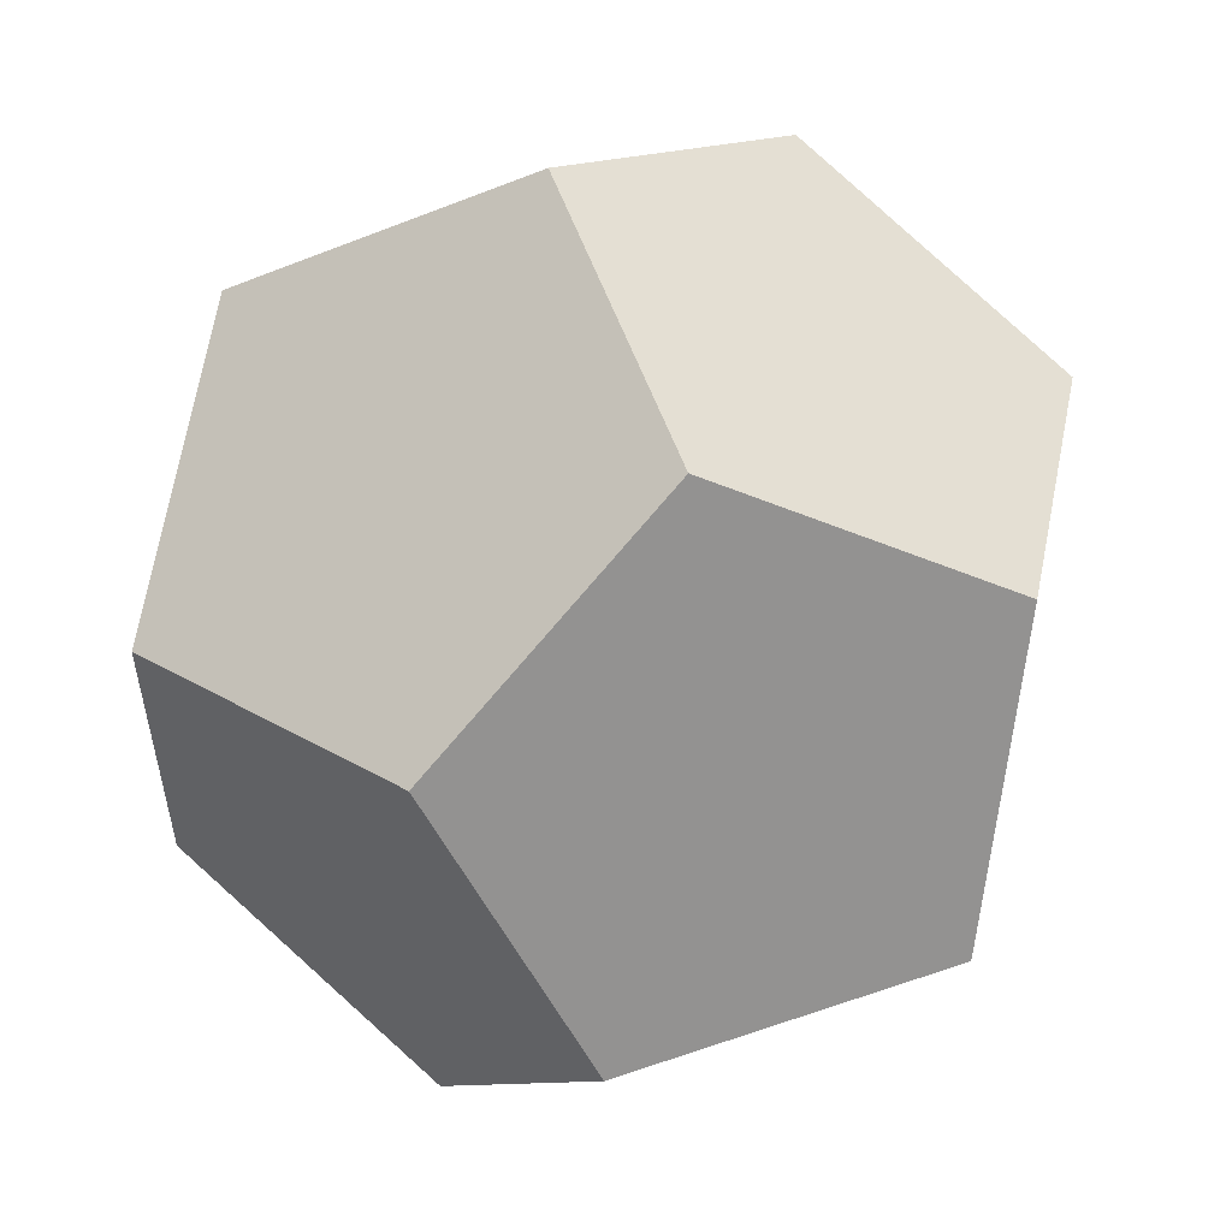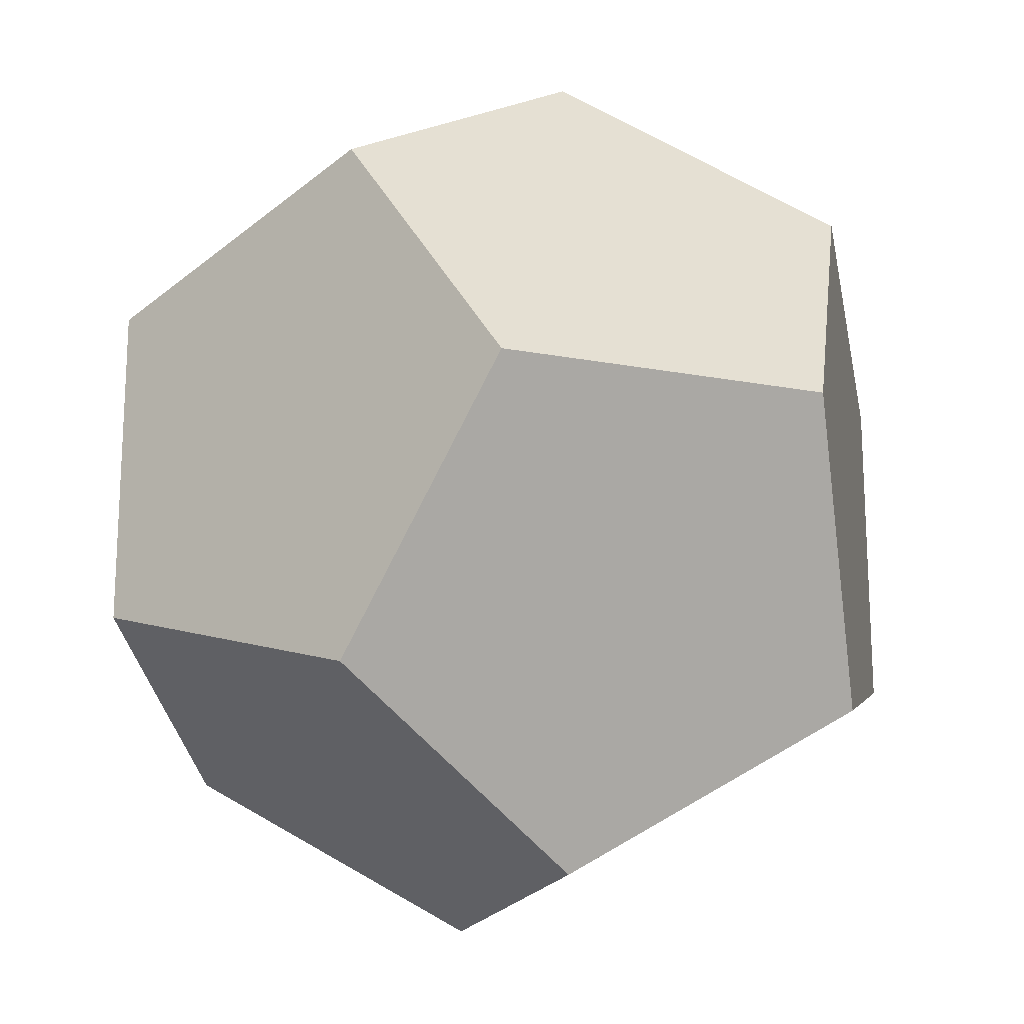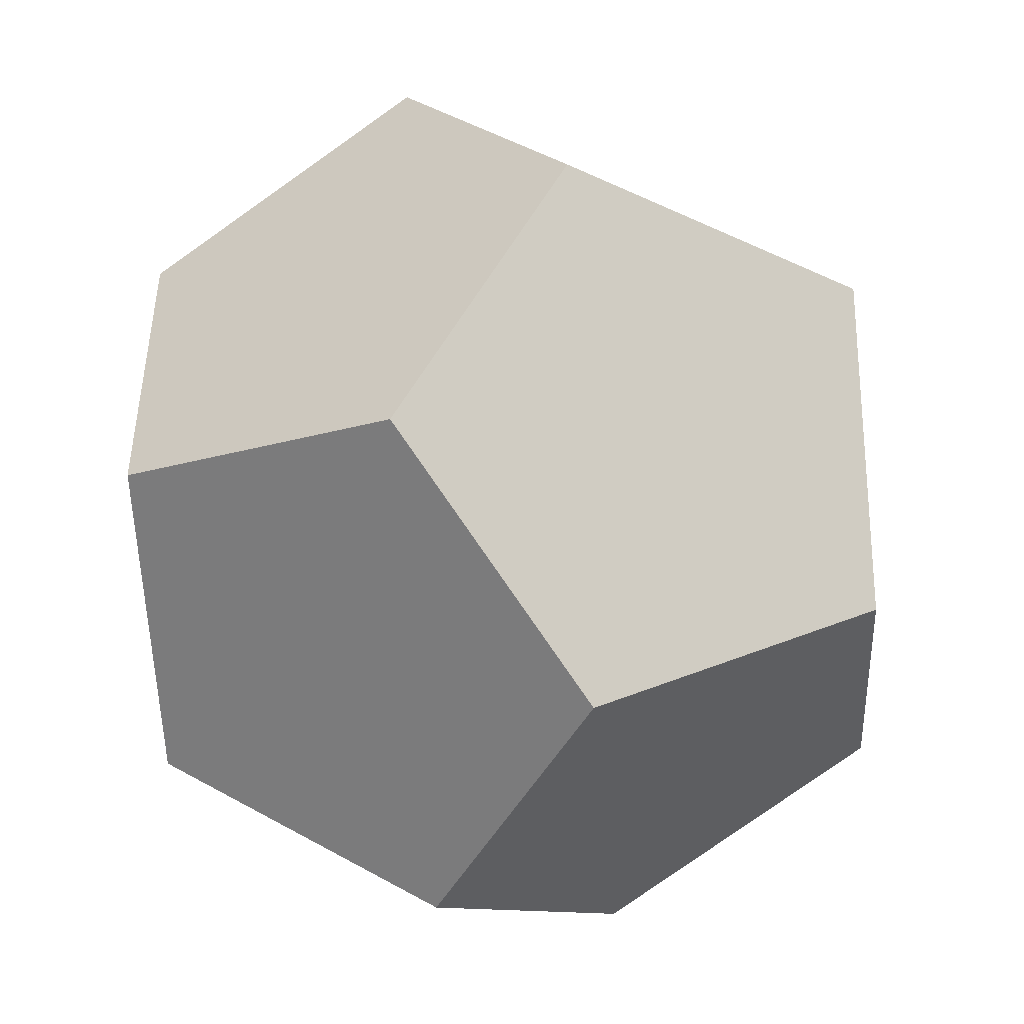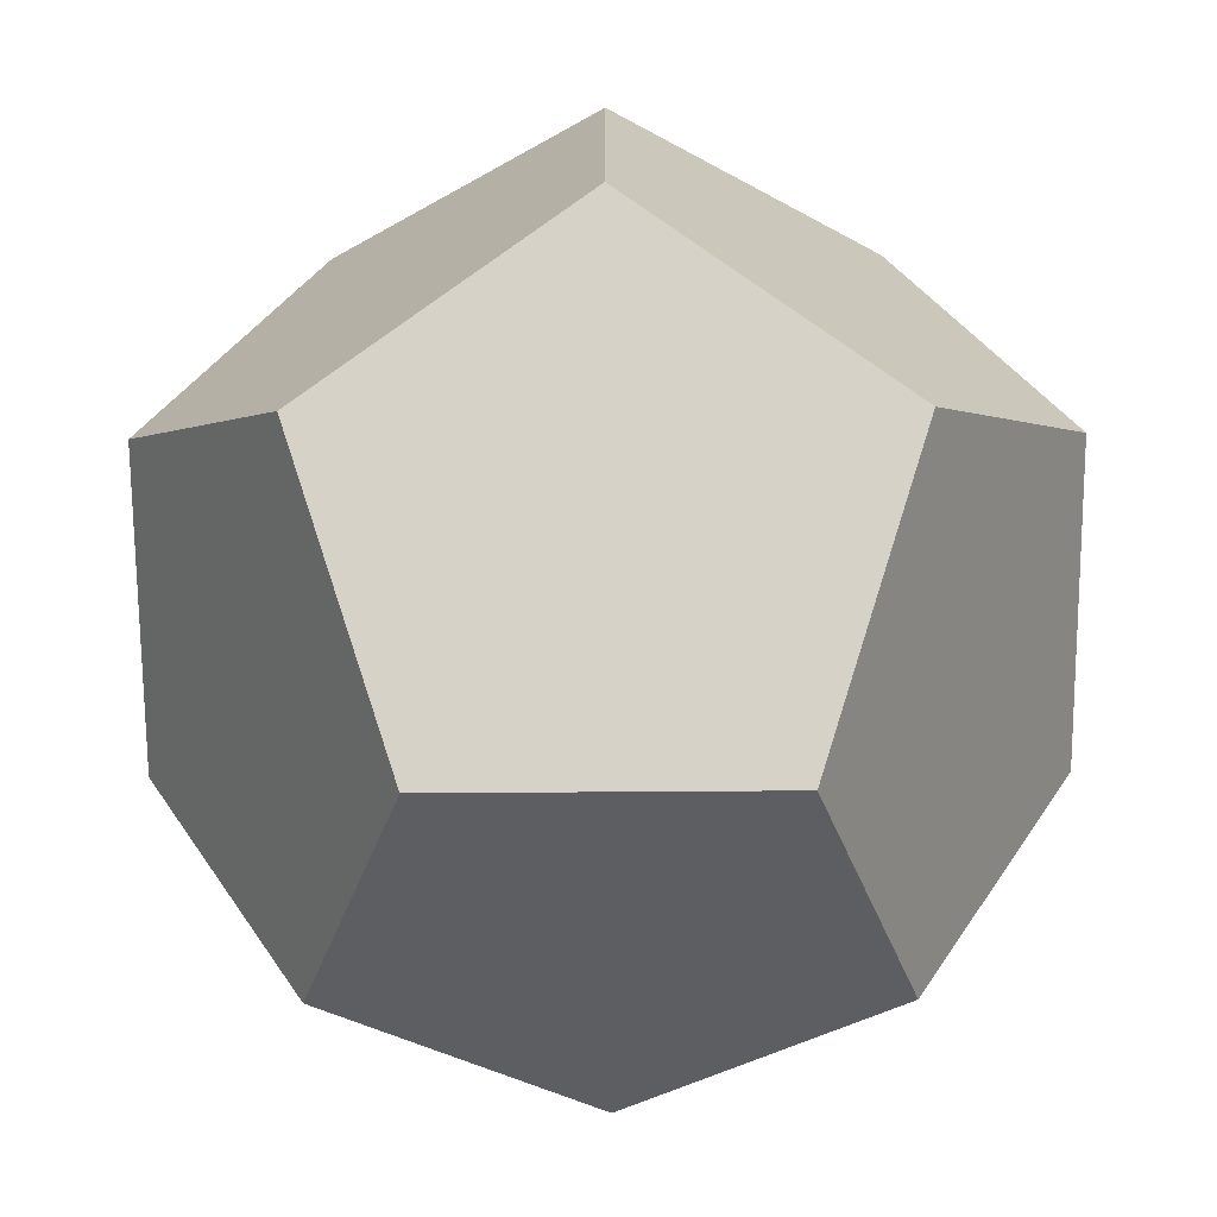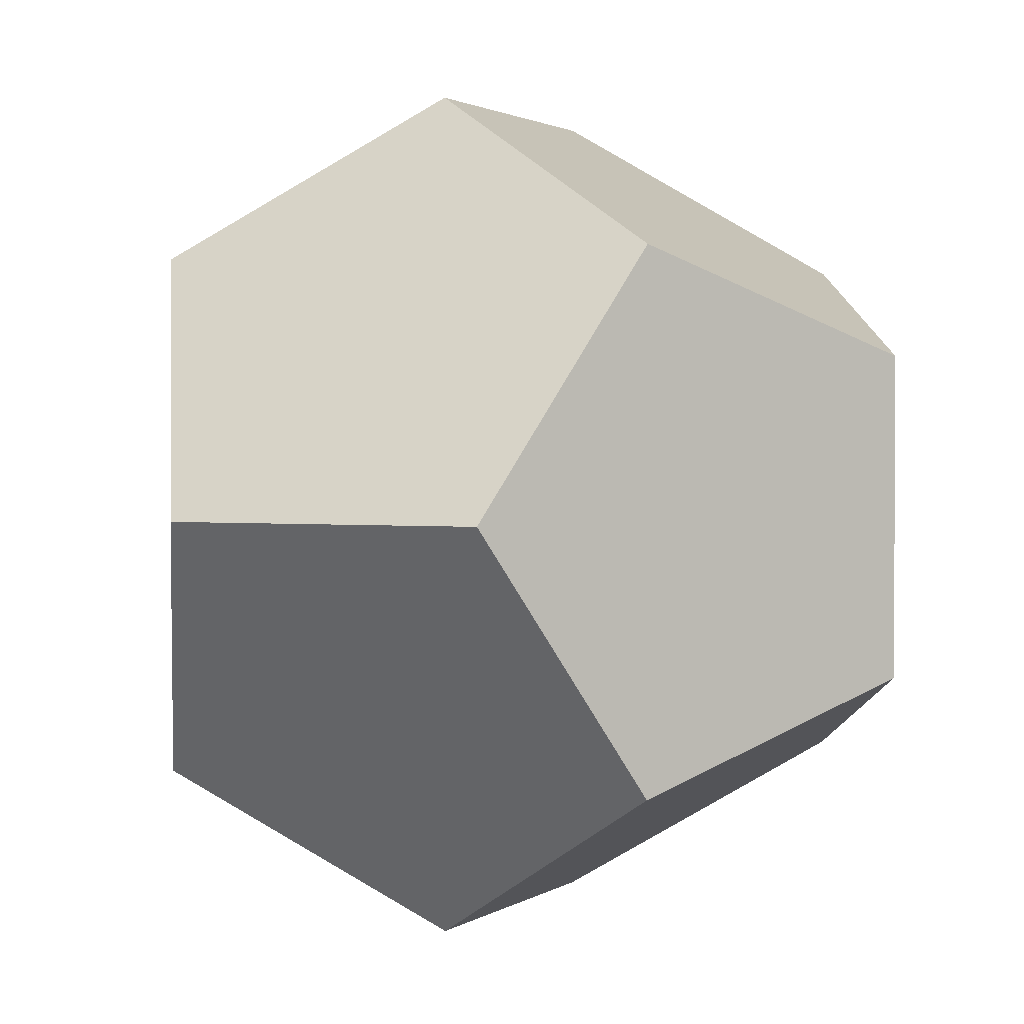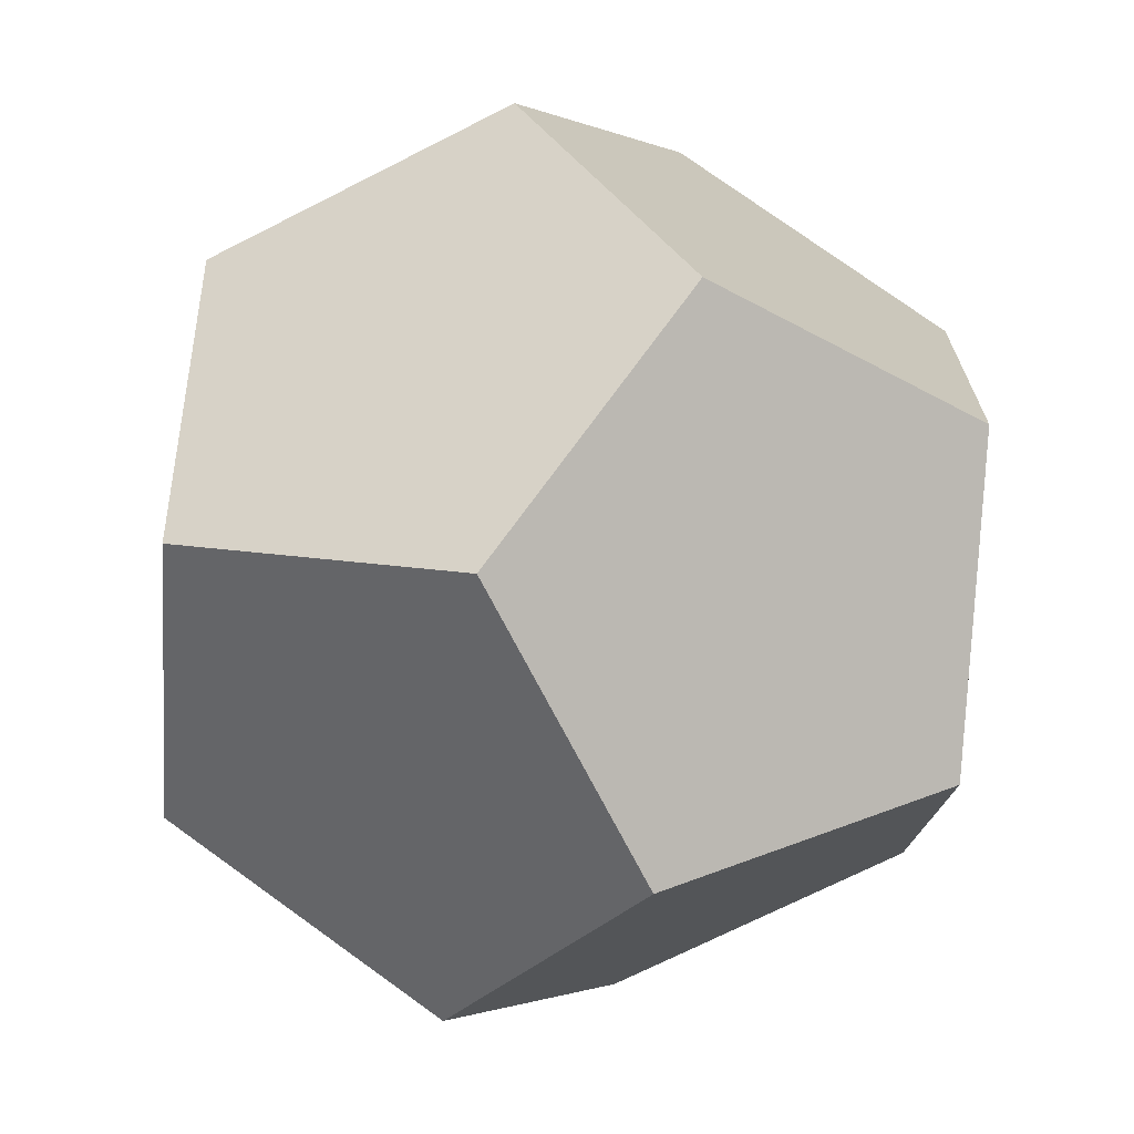
<metadata>
{"format":"obj","ext":"obj","renderer":"f3d","projection":"perspective","resolution":1024,"background":"white","views":[{"elev":56.4,"azim":70.3,"up":"+Z"},{"elev":-19.2,"azim":70.3,"up":"+Z"},{"elev":-47.6,"azim":-27.6,"up":"+Y"},{"elev":-70.4,"azim":0.4,"up":"+Z"},{"elev":1.7,"azim":-65.1,"up":"+Z"},{"elev":-70.5,"azim":-153.0,"up":"+Y"}]}
</metadata>
<code>
g joint_10_Mesh
v 8.813 -0 -0.4909
v 8.509 0.1875 -0
v 8.697 0.3034 -0.3034
v 8.509 -0.1875 -0
v 8.697 -0.3034 -0.3034
v 9 0.4909 -0.1875
v 9 0.4909 0.1875
v 8.697 0.3034 0.3034
v 8.813 -0 0.4909
v 8.697 -0.3034 0.3034
v 9 -0.4909 -0.1875
v 9 -0.4909 0.1875
v 9.188 -0 0.4909
v 9.491 0.1875 0
v 9.303 0.3034 0.3034
v 9.491 -0.1875 0
v 9.303 -0.3034 0.3034
v 9.188 -0 -0.4909
v 9.303 0.3034 -0.3034
v 9.303 -0.3034 -0.3034
f 1 2 3
f 1 4 2
f 4 1 5
f 2 6 3
f 2 7 6
f 7 2 8
f 2 9 8
f 4 9 2
f 9 4 10
f 11 4 5
f 12 4 11
f 4 12 10
f 13 14 15
f 13 16 14
f 16 13 17
f 14 18 19
f 16 18 14
f 18 16 20
f 6 14 19
f 7 14 6
f 14 7 15
f 16 11 20
f 16 12 11
f 12 16 17
f 6 1 3
f 6 18 1
f 18 6 19
f 1 11 5
f 18 11 1
f 11 18 20
f 9 7 8
f 13 7 9
f 7 13 15
f 12 9 10
f 12 13 9
f 13 12 17

</code>
